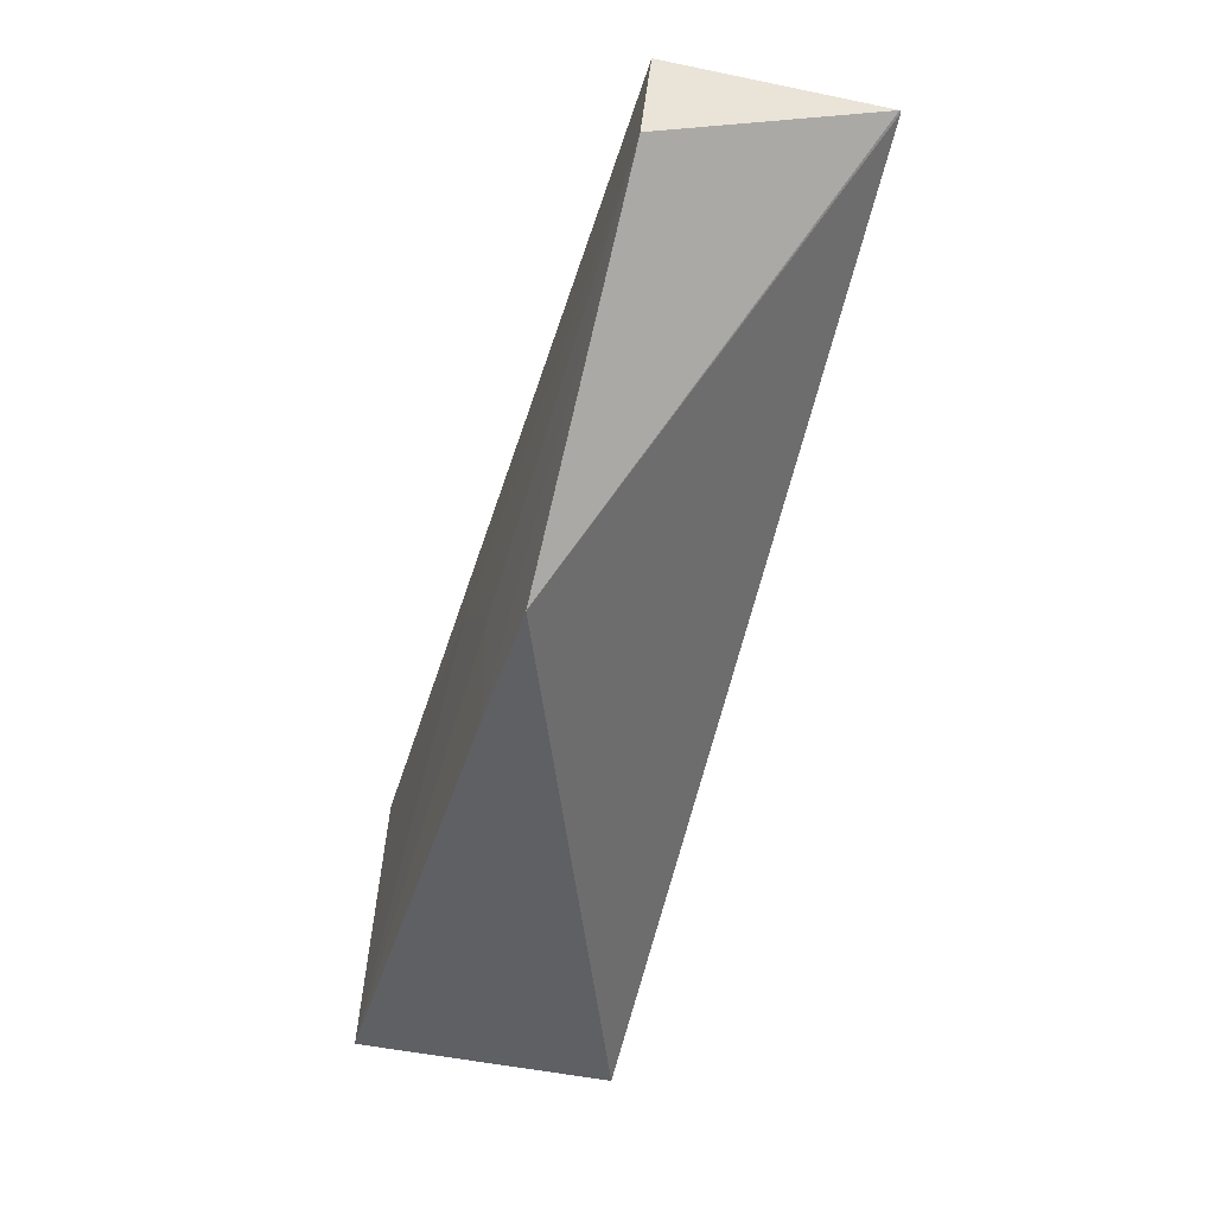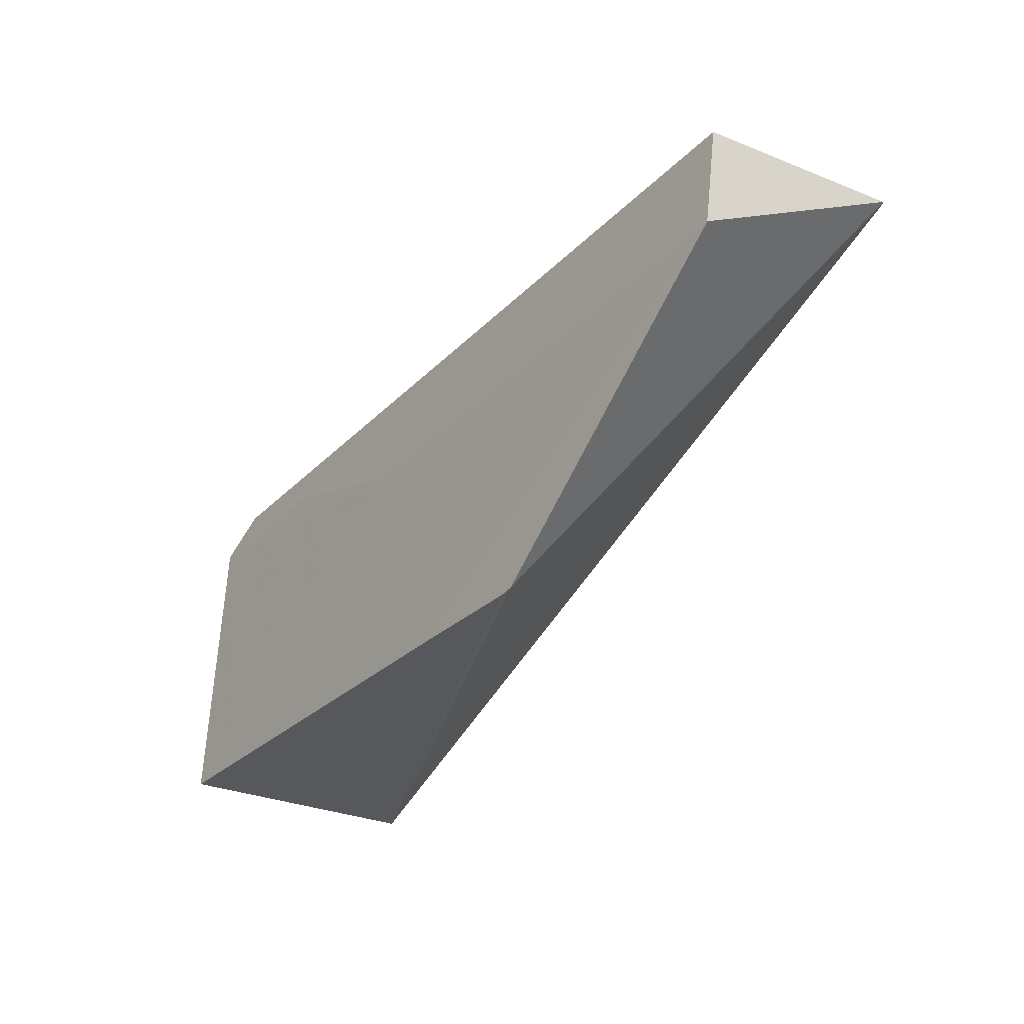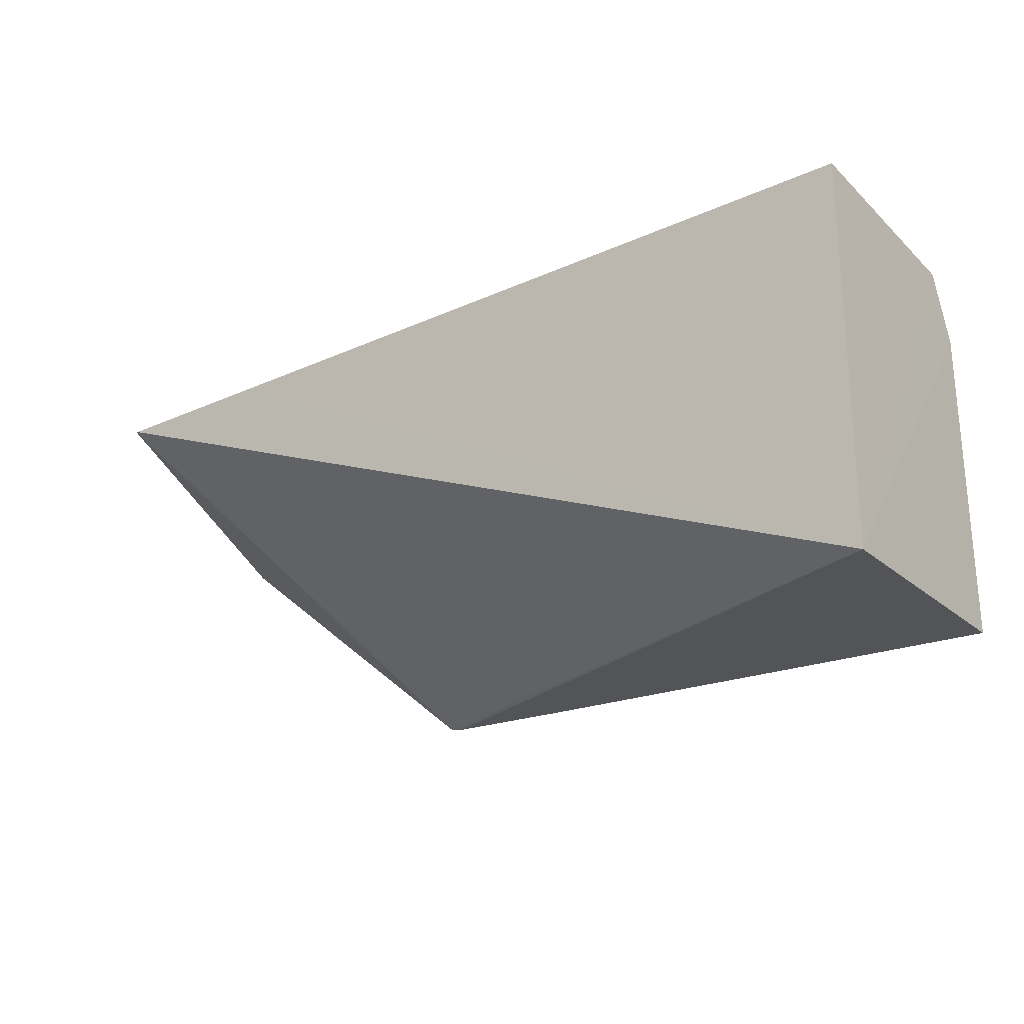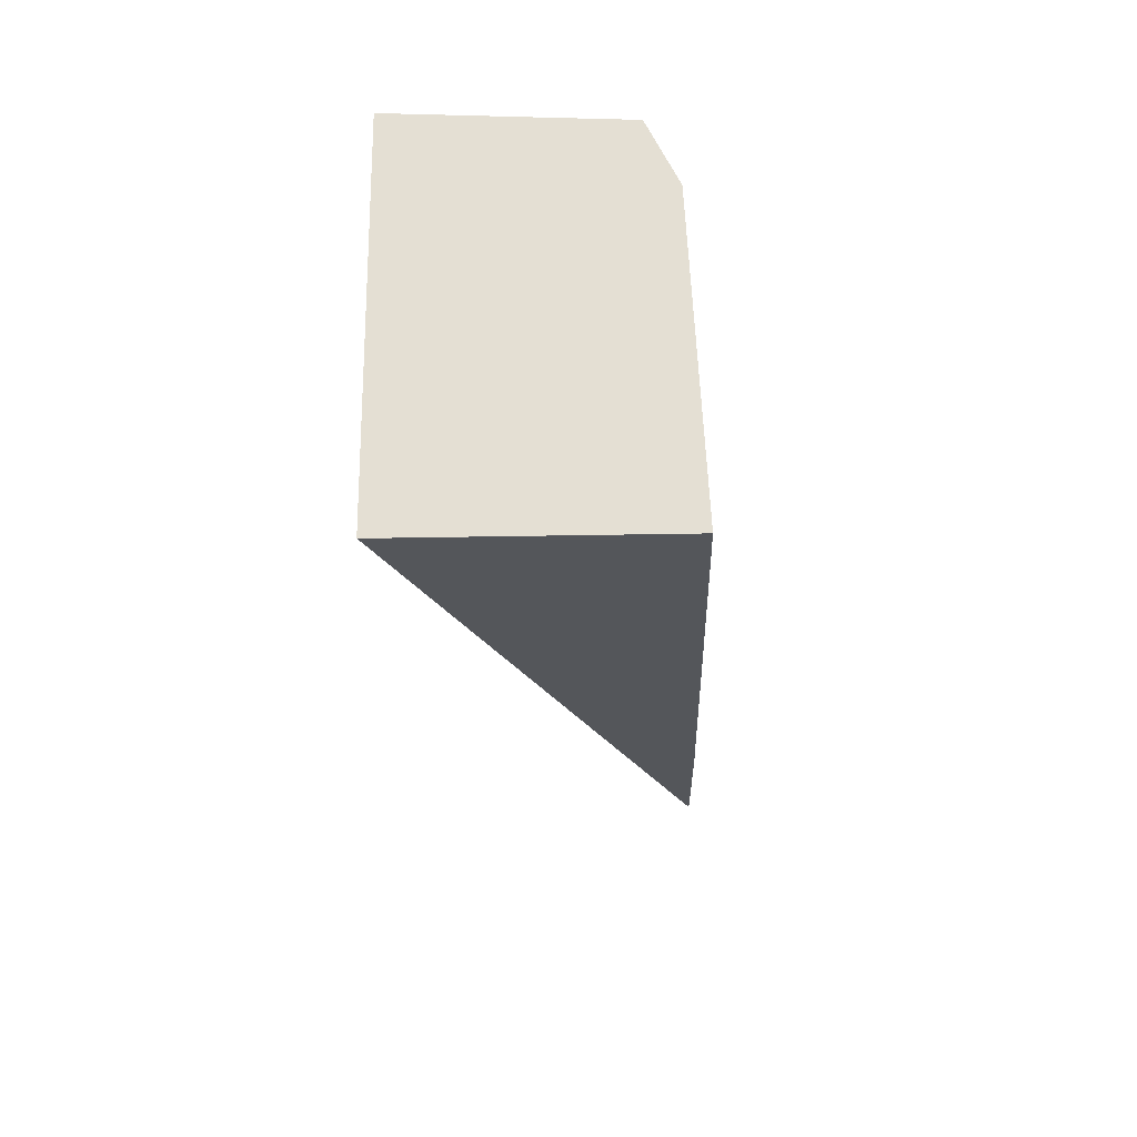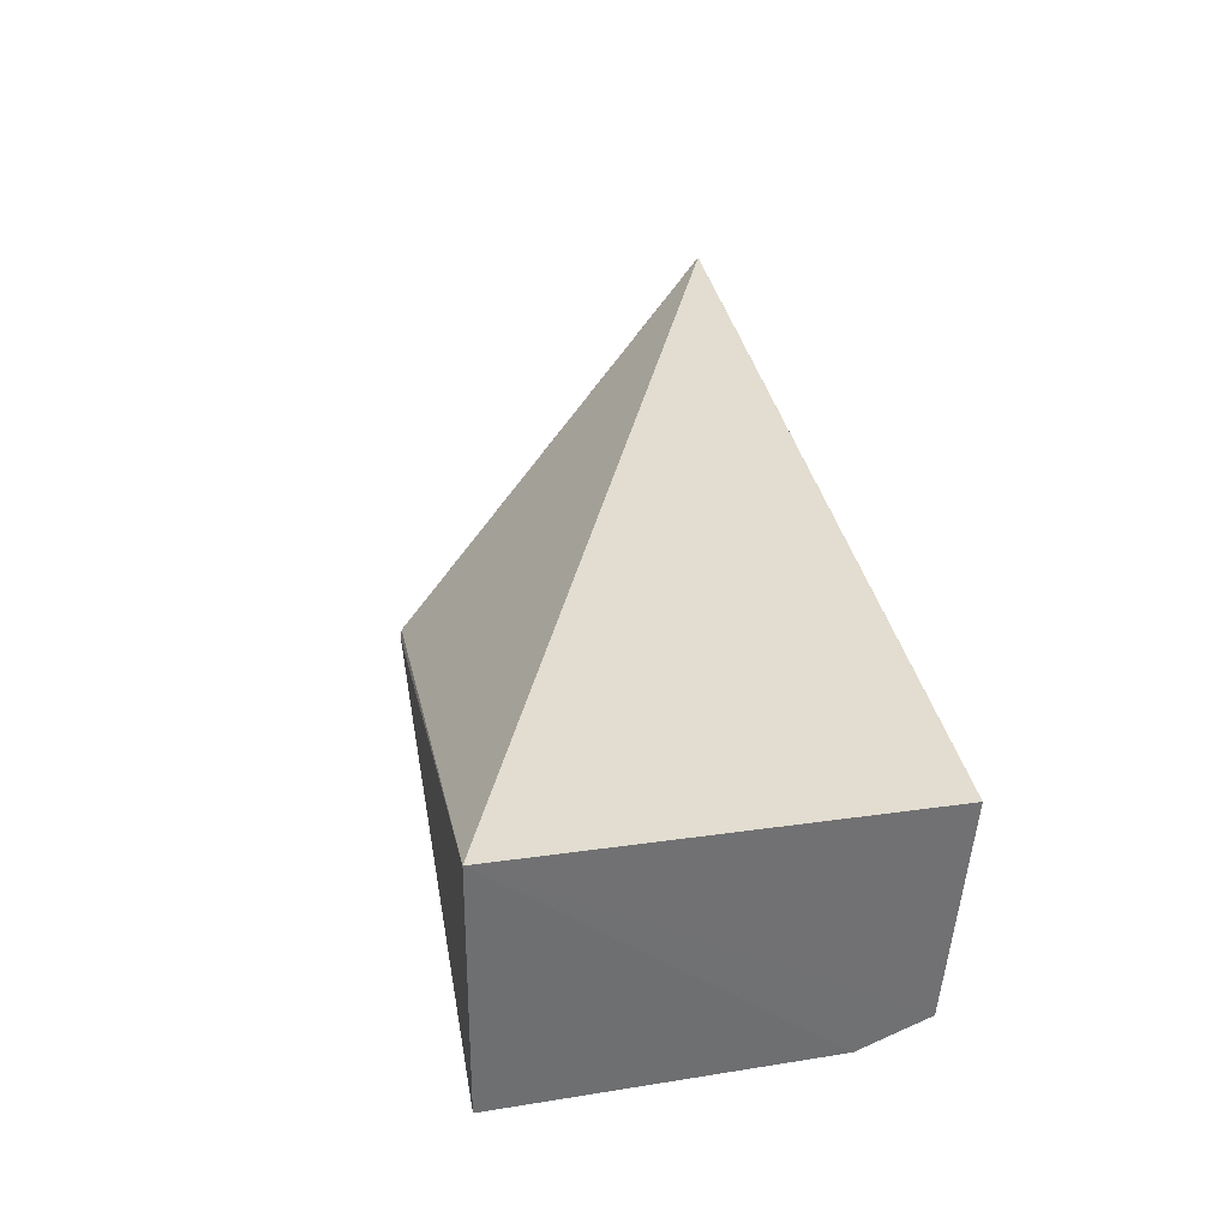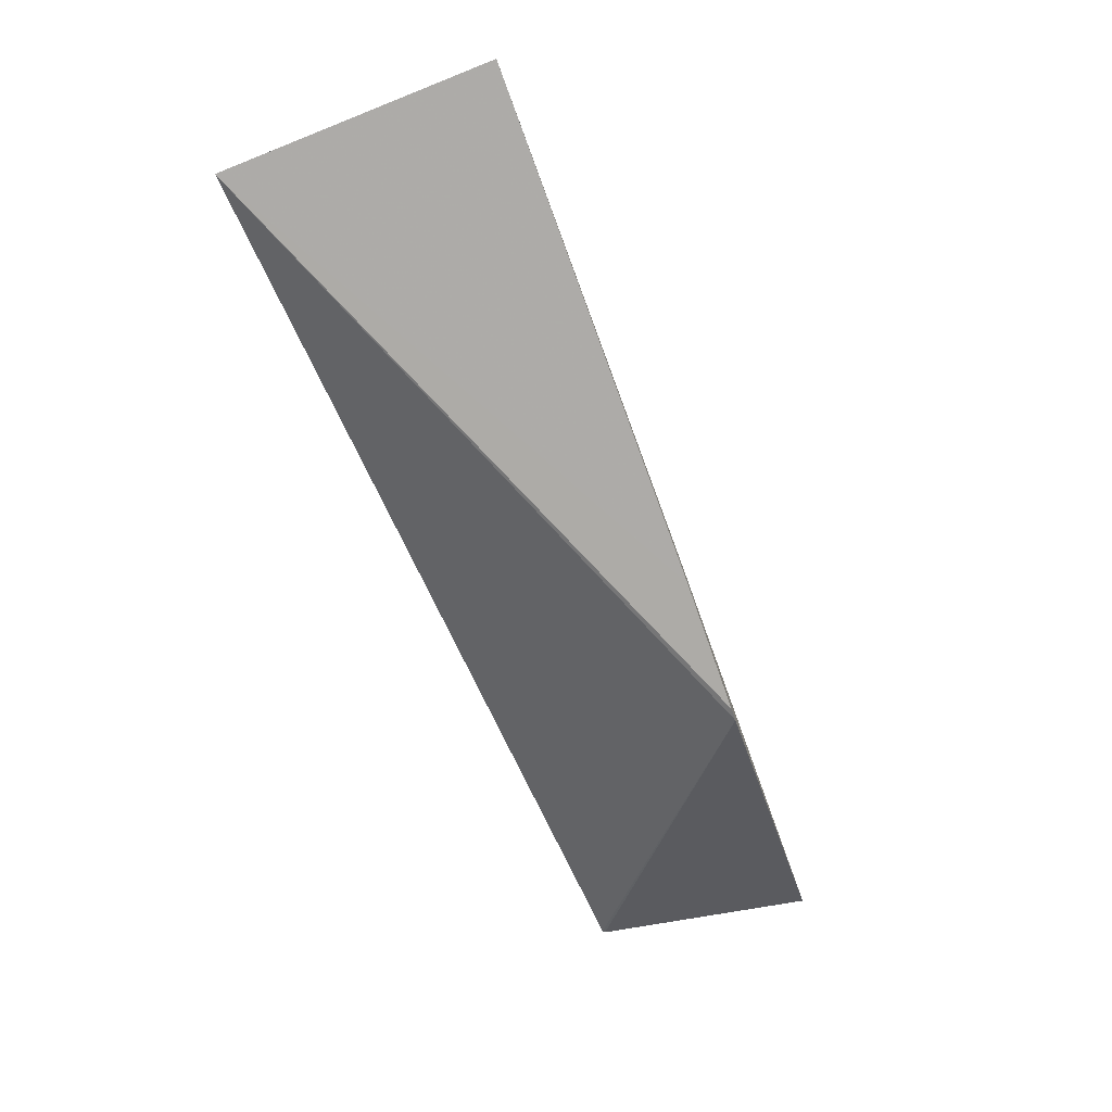
<metadata>
{"format":"obj","ext":"obj","renderer":"f3d","projection":"perspective","resolution":1024,"background":"white","views":[{"elev":-44.8,"azim":74.9,"up":"+Z"},{"elev":-28.8,"azim":56.3,"up":"+Z"},{"elev":-22.7,"azim":-144.1,"up":"+Z"},{"elev":-25.4,"azim":-86.7,"up":"+Z"},{"elev":35.5,"azim":-100.0,"up":"+Y"},{"elev":-77.0,"azim":-68.0,"up":"+Z"}]}
</metadata>
<code>
v 0.03893 -0.02132 0.1599
v 0.03902 -0.02989 0.1593
v 0.02707 -0.03078 0.1455
v 0.002156 -0.02125 0.1455
v 0.002146 -0.02113 0.1608
v 0.03883 -0.02125 0.1599
v 0.0388 -0.03025 0.1553
v 0.01674 -0.02959 0.16
v 0.03145 -0.02121 0.1601
v 0.02905 -0.02594 0.16
v 0.002101 -0.03102 0.1575
v 0.03145 -0.02358 0.1601
v 0.01678 -0.03088 0.1551
v 0.002098 -0.02982 0.1601
v 0.002223 -0.03161 0.1454
v 0.009442 -0.03086 0.1575
v 0.0266 -0.0308 0.1455
v 0.02166 -0.03095 0.1503
v 0.02163 -0.03102 0.1454
f 6 1 3
f 6 3 4
f 6 5 1
f 7 1 2
f 7 3 1
f 9 6 4
f 9 4 5
f 9 5 6
f 10 8 2
f 10 2 1
f 10 5 8
f 12 10 1
f 12 1 5
f 12 5 10
f 13 7 2
f 14 11 2
f 14 2 8
f 14 8 5
f 14 5 4
f 14 4 11
f 15 11 4
f 15 13 11
f 16 13 2
f 16 2 11
f 16 11 13
f 17 4 3
f 17 3 7
f 18 7 13
f 18 13 15
f 19 15 4
f 19 4 17
f 19 18 15
f 19 17 7
f 19 7 18

</code>
